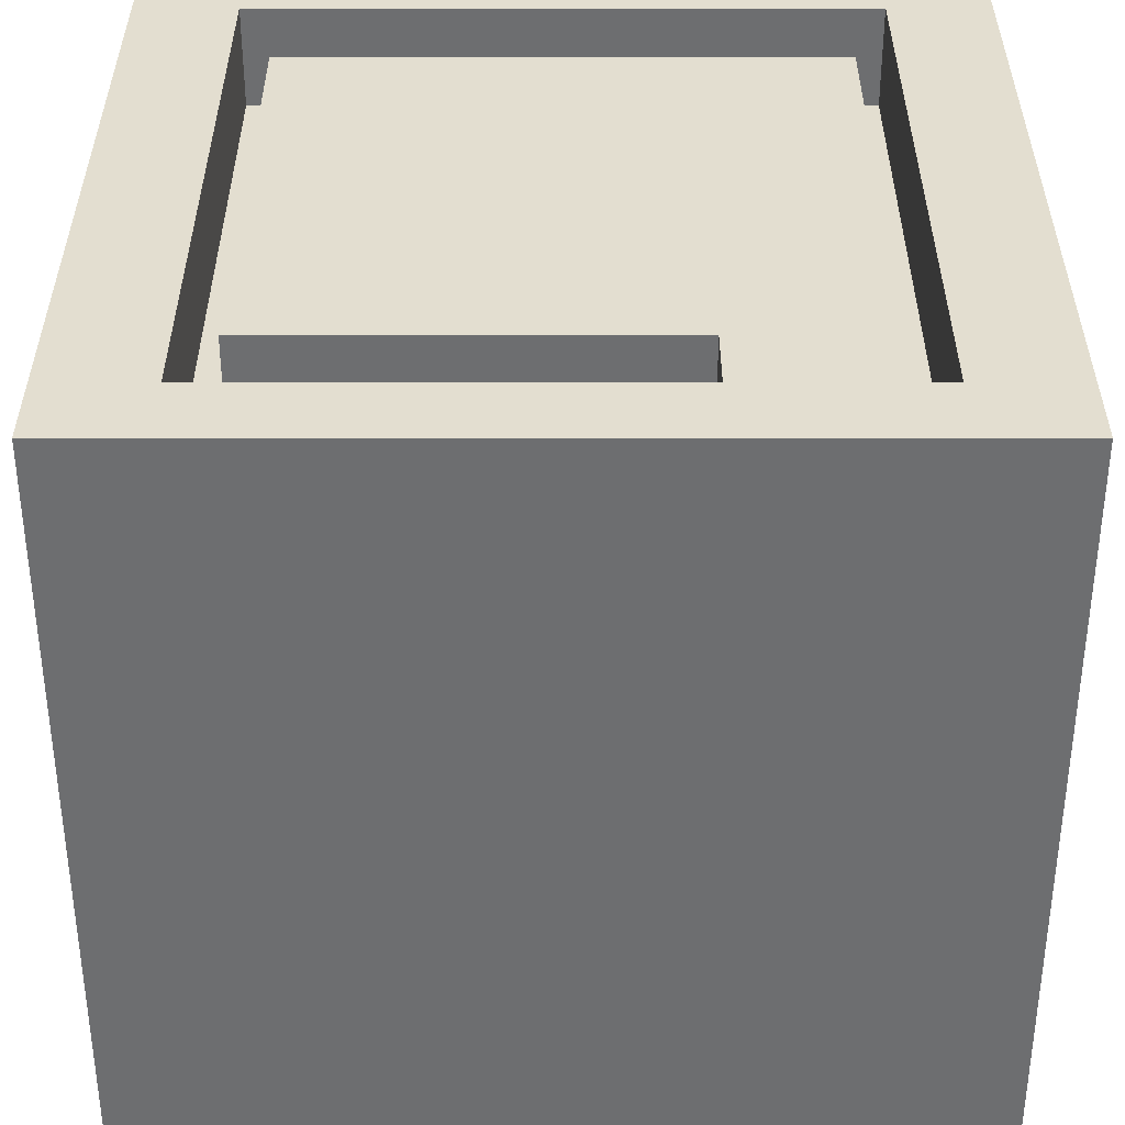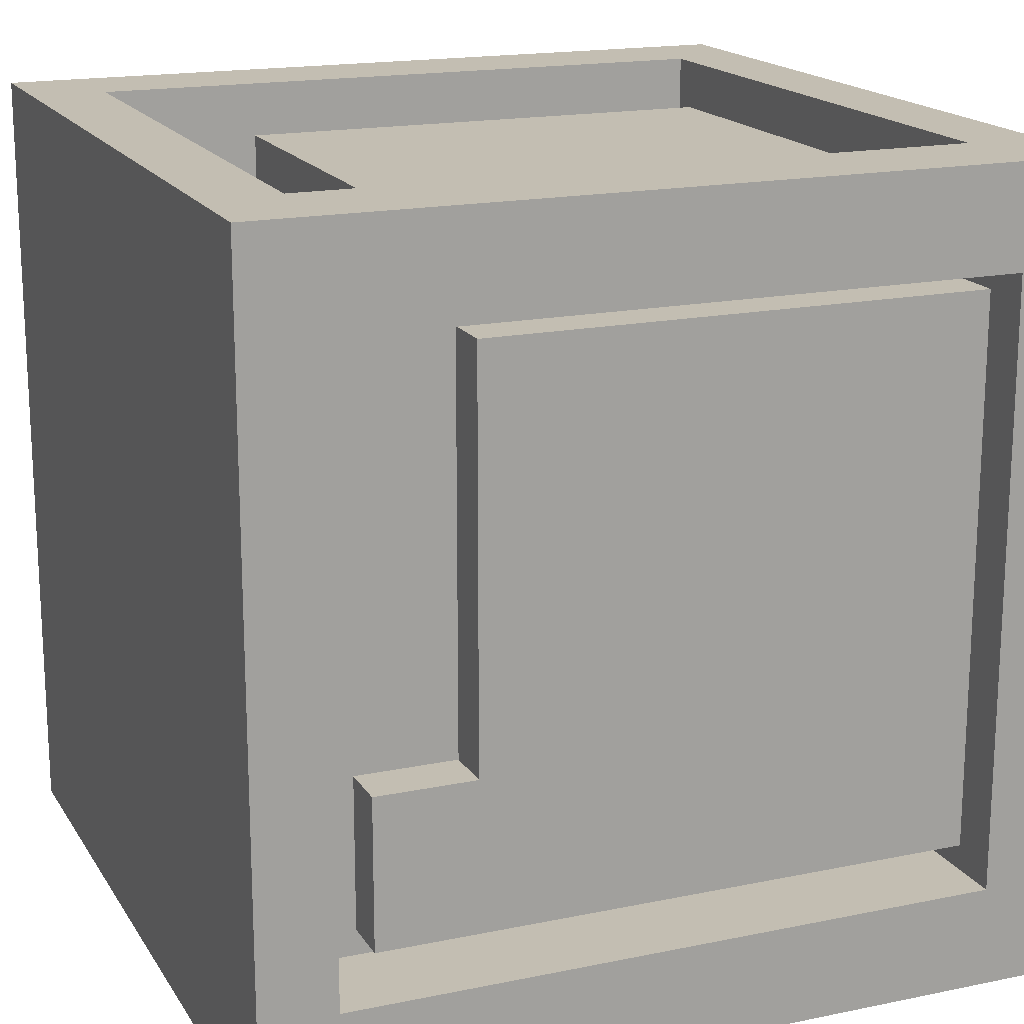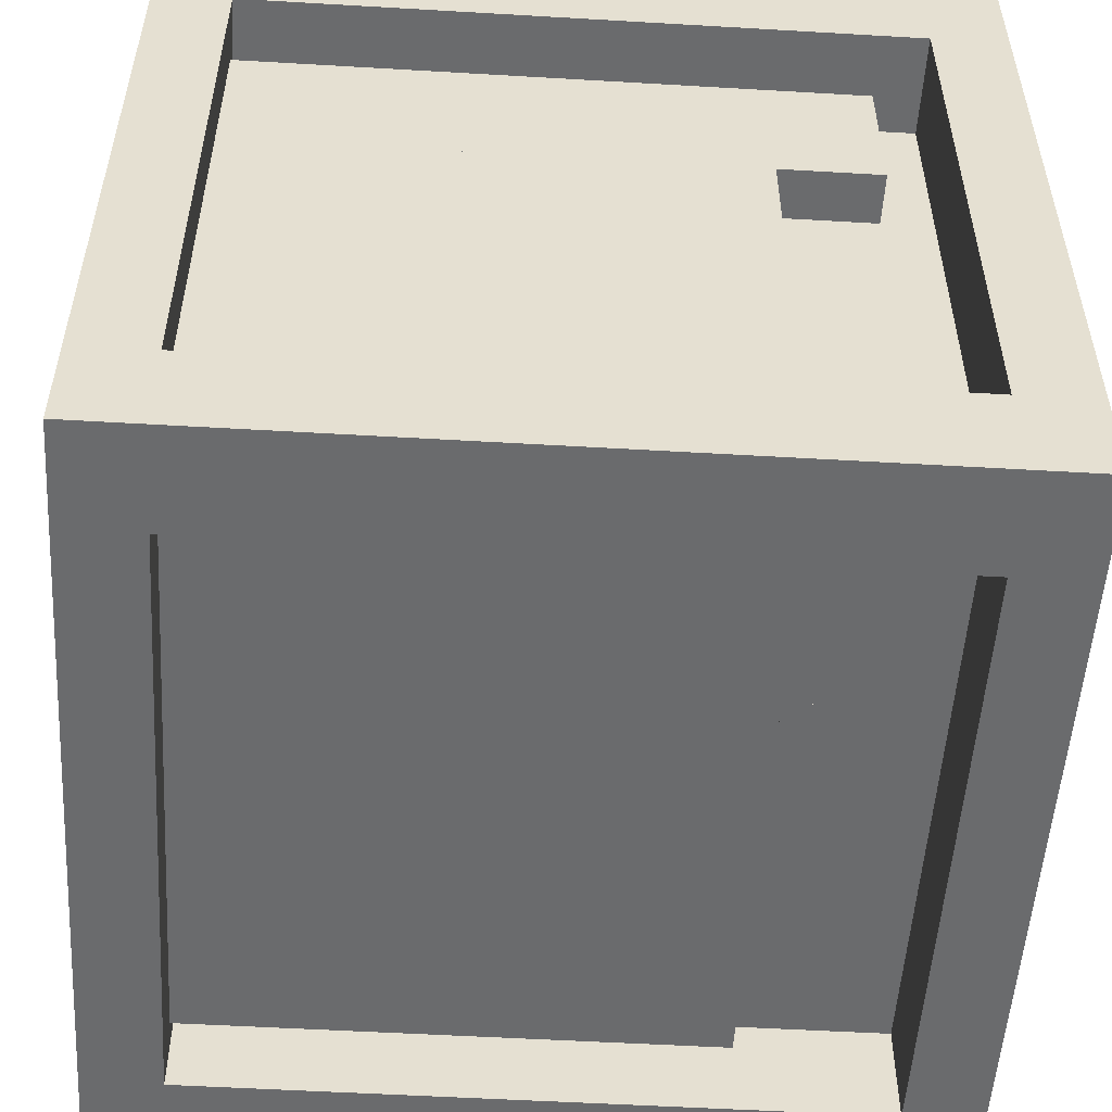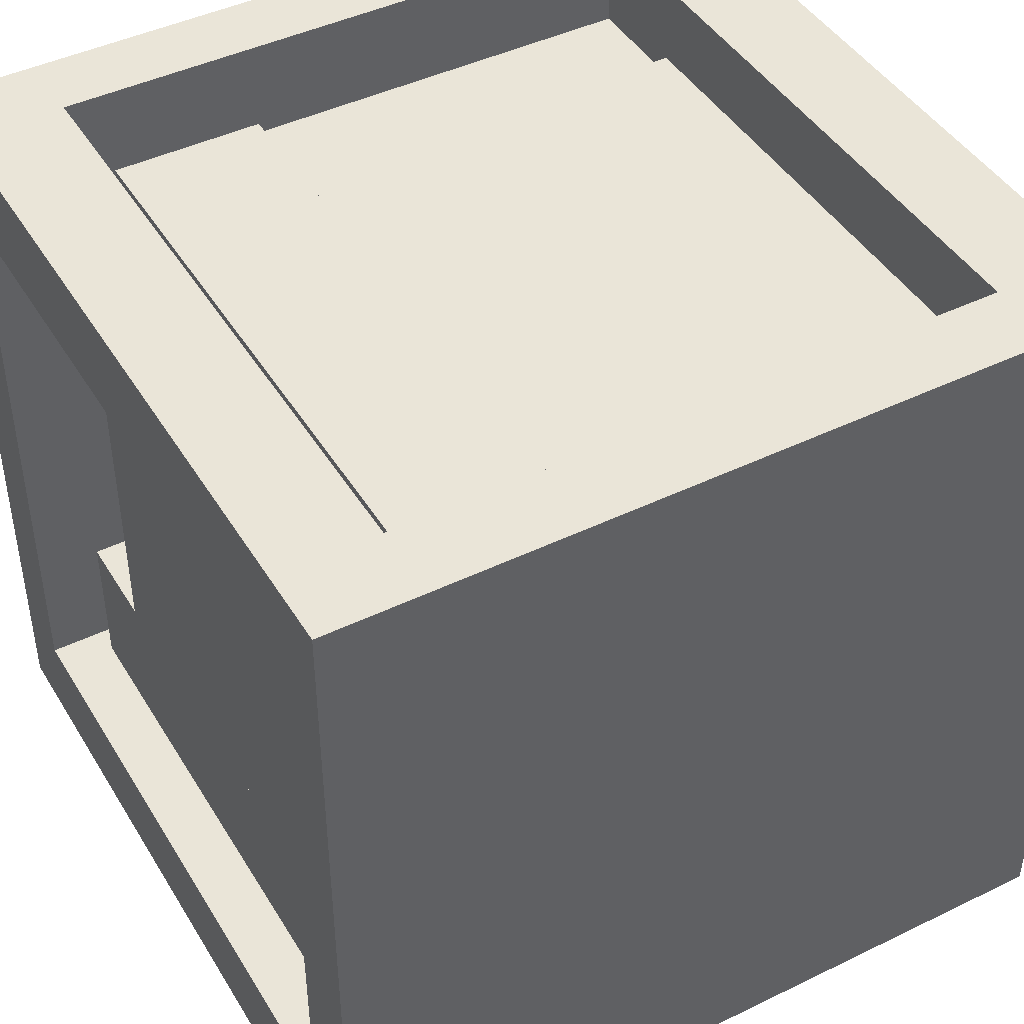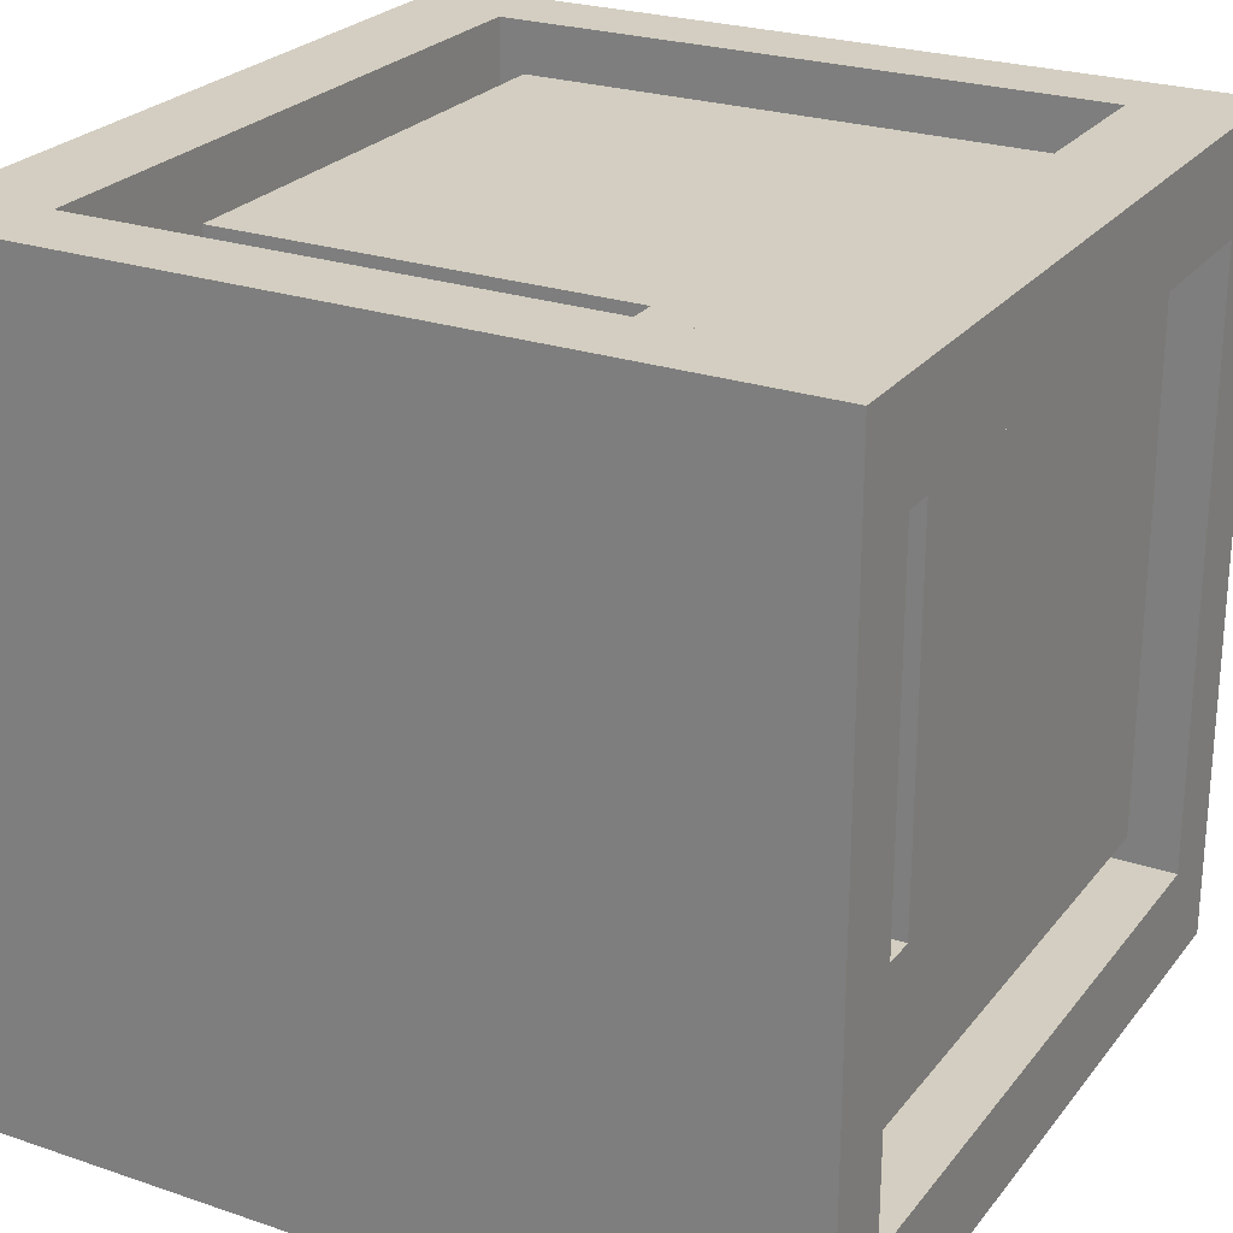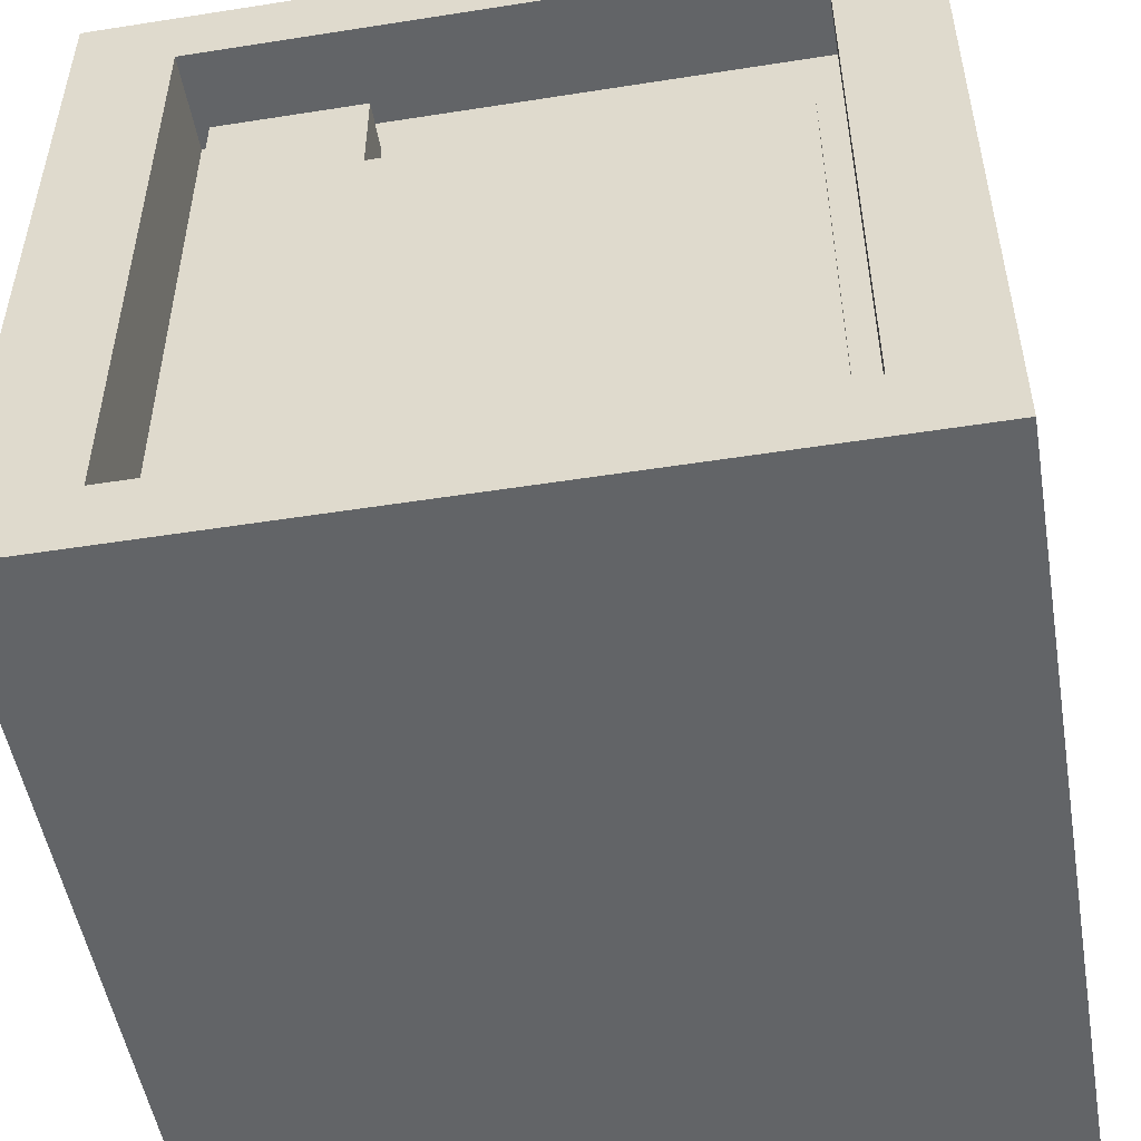
<metadata>
{"format":"obj","ext":"obj","renderer":"f3d","projection":"perspective","resolution":1024,"background":"white","views":[{"elev":35.8,"azim":180.0,"up":"+Z"},{"elev":17.5,"azim":-112.3,"up":"+Z"},{"elev":-53.2,"azim":86.4,"up":"+Z"},{"elev":44.5,"azim":-29.5,"up":"+Z"},{"elev":25.0,"azim":-151.2,"up":"+Z"},{"elev":-51.1,"azim":99.7,"up":"+Y"}]}
</metadata>
<code>
o cube
v 0.5 0.5 0.5
v 0.5 0.5 -0.5
v 0.5 0.4062 0.5
v 0.5 0.4062 -0.5
v -0.5 0.5 -0.5
v -0.5 0.5 0.5
v -0.5 0.4062 -0.5
v -0.5 0.4062 0.5
f 1 3 2
f 3 4 2
f 5 7 6
f 7 8 6
f 5 6 2
f 6 1 2
f 8 7 3
f 7 4 3
f 6 8 1
f 8 3 1
f 2 4 5
f 4 7 5
o cube
v 0.5 -0.4062 0.5
v 0.5 -0.4062 -0.5
v 0.5 -0.5 0.5
v 0.5 -0.5 -0.5
v -0.5 -0.4062 -0.5
v -0.5 -0.4062 0.5
v -0.5 -0.5 -0.5
v -0.5 -0.5 0.5
f 9 11 10
f 11 12 10
f 13 15 14
f 15 16 14
f 13 14 10
f 14 9 10
f 16 15 11
f 15 12 11
f 14 16 9
f 16 11 9
f 10 12 13
f 12 15 13
o cube
v -0.375 0.4062 -0.375
v -0.375 0.4062 -0.5
v -0.375 -0.4062 -0.375
v -0.375 -0.4062 -0.5
v -0.5 0.4062 -0.5
v -0.5 0.4062 -0.375
v -0.5 -0.4062 -0.5
v -0.5 -0.4062 -0.375
f 17 19 18
f 19 20 18
f 21 23 22
f 23 24 22
f 21 22 18
f 22 17 18
f 24 23 19
f 23 20 19
f 22 24 17
f 24 19 17
f 18 20 21
f 20 23 21
o cube
v 0.5 0.4062 -0.375
v 0.5 0.4062 -0.5
v 0.5 -0.4062 -0.375
v 0.5 -0.4062 -0.5
v 0.375 0.4062 -0.5
v 0.375 0.4062 -0.375
v 0.375 -0.4062 -0.5
v 0.375 -0.4062 -0.375
f 25 27 26
f 27 28 26
f 29 31 30
f 31 32 30
f 29 30 26
f 30 25 26
f 32 31 27
f 31 28 27
f 30 32 25
f 32 27 25
f 26 28 29
f 28 31 29
o cube
v 0.5 0.4062 0.5
v 0.5 0.4062 0.375
v 0.5 -0.4062 0.5
v 0.5 -0.4062 0.375
v 0.375 0.4062 0.375
v 0.375 0.4062 0.5
v 0.375 -0.4062 0.375
v 0.375 -0.4062 0.5
f 33 35 34
f 35 36 34
f 37 39 38
f 39 40 38
f 37 38 34
f 38 33 34
f 40 39 35
f 39 36 35
f 38 40 33
f 40 35 33
f 34 36 37
f 36 39 37
o cube
v -0.375 0.4062 0.5
v -0.375 0.4062 0.375
v -0.375 -0.4062 0.5
v -0.375 -0.4062 0.375
v -0.5 0.4062 0.375
v -0.5 0.4062 0.5
v -0.5 -0.4062 0.375
v -0.5 -0.4062 0.5
f 41 43 42
f 43 44 42
f 45 47 46
f 47 48 46
f 45 46 42
f 46 41 42
f 48 47 43
f 47 44 43
f 46 48 41
f 48 43 41
f 42 44 45
f 44 47 45
o cube
v 0.375 0.4062 0.375
v 0.375 0.4062 -0.375
v 0.375 -0.4062 0.375
v 0.375 -0.4062 -0.375
v -0.375 0.4062 -0.375
v -0.375 0.4062 0.375
v -0.375 -0.4062 -0.375
v -0.375 -0.4062 0.375
f 49 51 50
f 51 52 50
f 53 55 54
f 55 56 54
f 53 54 50
f 54 49 50
f 56 55 51
f 55 52 51
f 54 56 49
f 56 51 49
f 50 52 53
f 52 55 53
o cube
v 0.3438 0.2188 0.4375
v 0.3438 0.2188 0.375
v 0.3438 -0.4062 0.4375
v 0.3438 -0.4062 0.375
v -0.1562 0.2188 0.375
v -0.1562 0.2188 0.4375
v -0.1562 -0.4062 0.375
v -0.1562 -0.4062 0.4375
f 57 59 58
f 59 60 58
f 61 63 62
f 63 64 62
f 61 62 58
f 62 57 58
f 64 63 59
f 63 60 59
f 62 64 57
f 64 59 57
f 58 60 61
f 60 63 61
o cube
v 0.4375 0.2188 0.1562
v 0.4375 0.2188 -0.3438
v 0.4375 -0.4062 0.1562
v 0.4375 -0.4062 -0.3438
v 0.375 0.2188 -0.3438
v 0.375 0.2188 0.1562
v 0.375 -0.4062 -0.3438
v 0.375 -0.4062 0.1562
f 65 67 66
f 67 68 66
f 69 71 70
f 71 72 70
f 69 70 66
f 70 65 66
f 72 71 67
f 71 68 67
f 70 72 65
f 72 67 65
f 66 68 69
f 68 71 69
o cube
v 0.1562 0.2188 -0.375
v 0.1562 0.2188 -0.4375
v 0.1562 -0.4062 -0.375
v 0.1562 -0.4062 -0.4375
v -0.3438 0.2188 -0.4375
v -0.3438 0.2188 -0.375
v -0.3438 -0.4062 -0.4375
v -0.3438 -0.4062 -0.375
f 73 75 74
f 75 76 74
f 77 79 78
f 79 80 78
f 77 78 74
f 78 73 74
f 80 79 75
f 79 76 75
f 78 80 73
f 80 75 73
f 74 76 77
f 76 79 77
o cube
v -0.375 0.2188 0.3438
v -0.375 0.2188 -0.1562
v -0.375 -0.4062 0.3438
v -0.375 -0.4062 -0.1562
v -0.4375 0.2188 -0.1562
v -0.4375 0.2188 0.3438
v -0.4375 -0.4062 -0.1562
v -0.4375 -0.4062 0.3438
f 81 83 82
f 83 84 82
f 85 87 86
f 87 88 86
f 85 86 82
f 86 81 82
f 88 87 83
f 87 84 83
f 86 88 81
f 88 83 81
f 82 84 85
f 84 87 85
o cube
v -0.1562 0.3438 0.4375
v -0.1562 0.3438 0.375
v -0.1562 -0.4062 0.4375
v -0.1562 -0.4062 0.375
v -0.3438 0.3438 0.375
v -0.3438 0.3438 0.4375
v -0.3438 -0.4062 0.375
v -0.3438 -0.4062 0.4375
f 89 91 90
f 91 92 90
f 93 95 94
f 95 96 94
f 93 94 90
f 94 89 90
f 96 95 91
f 95 92 91
f 94 96 89
f 96 91 89
f 90 92 93
f 92 95 93
o cube
v 0.4375 0.3438 0.3438
v 0.4375 0.3438 0.1562
v 0.4375 -0.4062 0.3438
v 0.4375 -0.4062 0.1562
v 0.375 0.3438 0.1562
v 0.375 0.3438 0.3438
v 0.375 -0.4062 0.1562
v 0.375 -0.4062 0.3438
f 97 99 98
f 99 100 98
f 101 103 102
f 103 104 102
f 101 102 98
f 102 97 98
f 104 103 99
f 103 100 99
f 102 104 97
f 104 99 97
f 98 100 101
f 100 103 101
o cube
v 0.3438 0.3438 -0.375
v 0.3438 0.3438 -0.4375
v 0.3438 -0.4062 -0.375
v 0.3438 -0.4062 -0.4375
v 0.1562 0.3438 -0.4375
v 0.1562 0.3438 -0.375
v 0.1562 -0.4062 -0.4375
v 0.1562 -0.4062 -0.375
f 105 107 106
f 107 108 106
f 109 111 110
f 111 112 110
f 109 110 106
f 110 105 106
f 112 111 107
f 111 108 107
f 110 112 105
f 112 107 105
f 106 108 109
f 108 111 109
o cube
v -0.375 0.3438 -0.1562
v -0.375 0.3438 -0.3438
v -0.375 -0.4062 -0.1562
v -0.375 -0.4062 -0.3438
v -0.4375 0.3438 -0.3438
v -0.4375 0.3438 -0.1562
v -0.4375 -0.4062 -0.3438
v -0.4375 -0.4062 -0.1562
f 113 115 114
f 115 116 114
f 117 119 118
f 119 120 118
f 117 118 114
f 118 113 114
f 120 119 115
f 119 116 115
f 118 120 113
f 120 115 113
f 114 116 117
f 116 119 117

</code>
